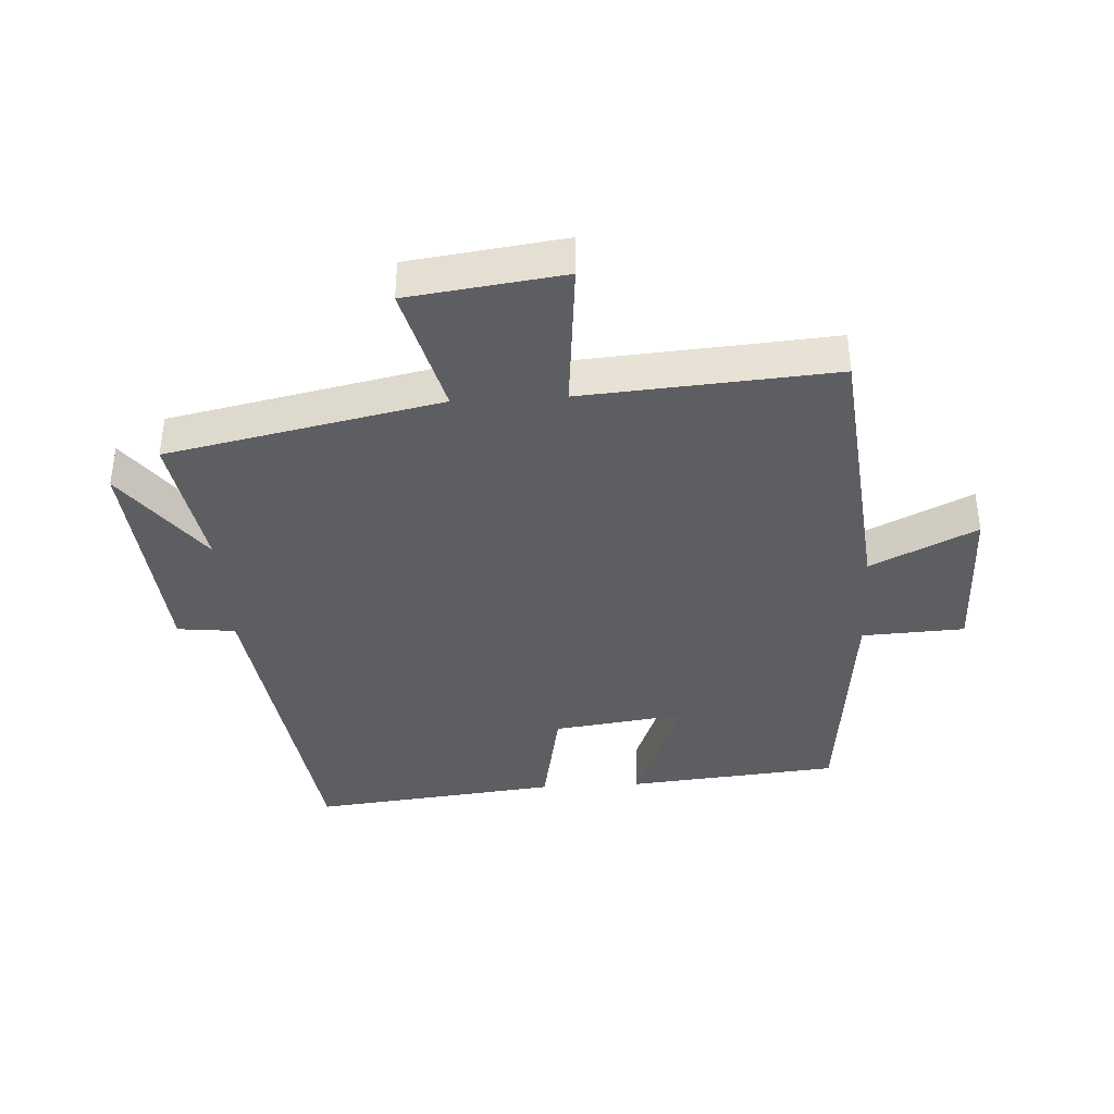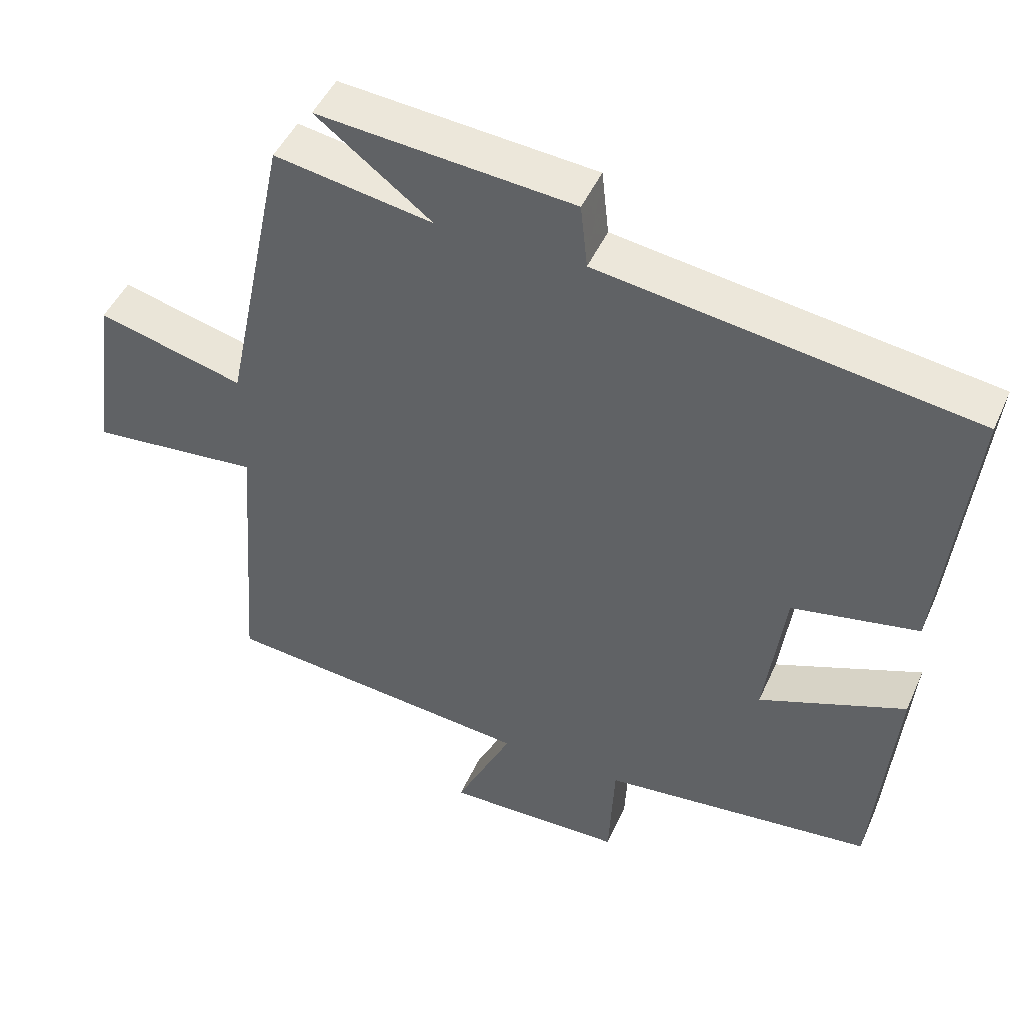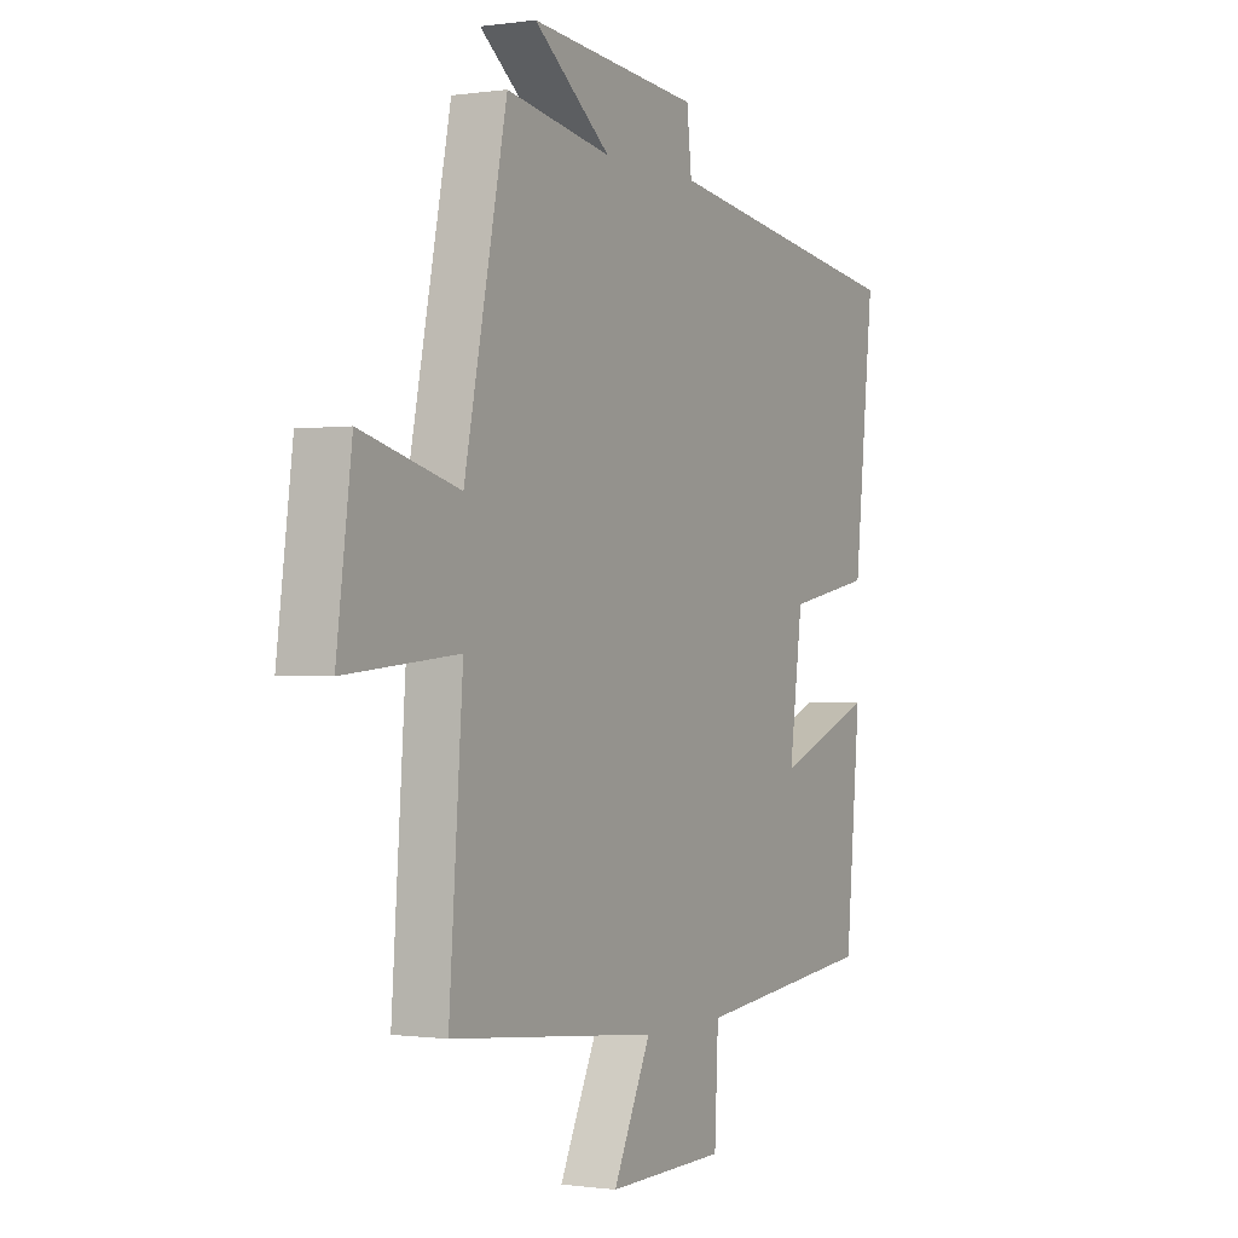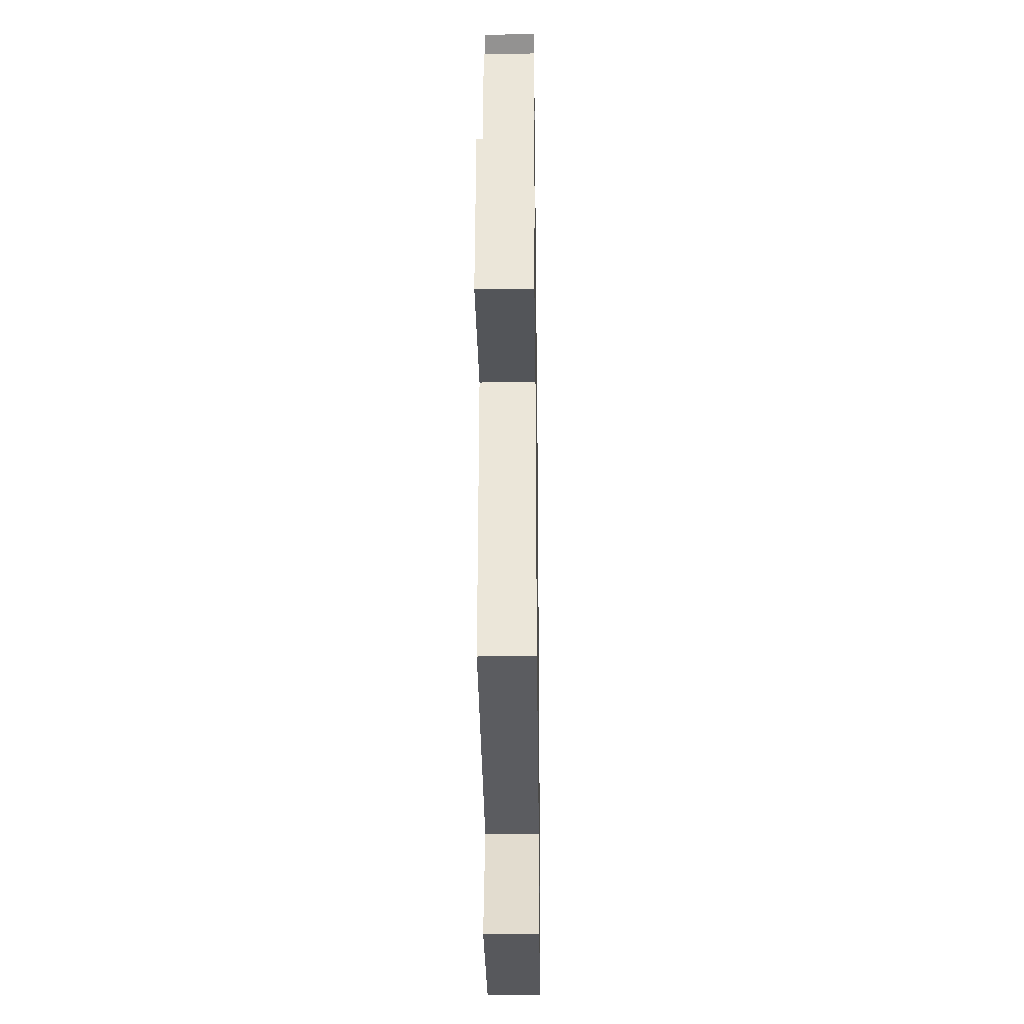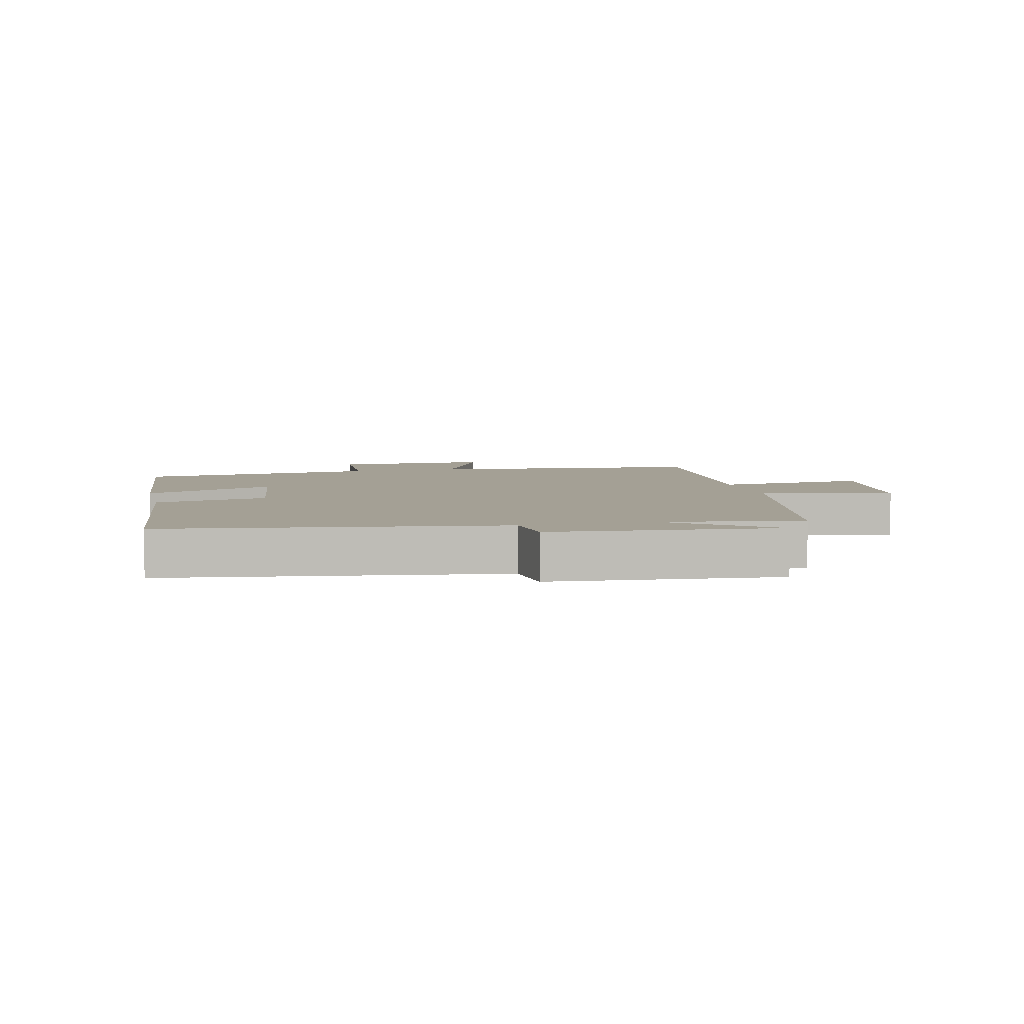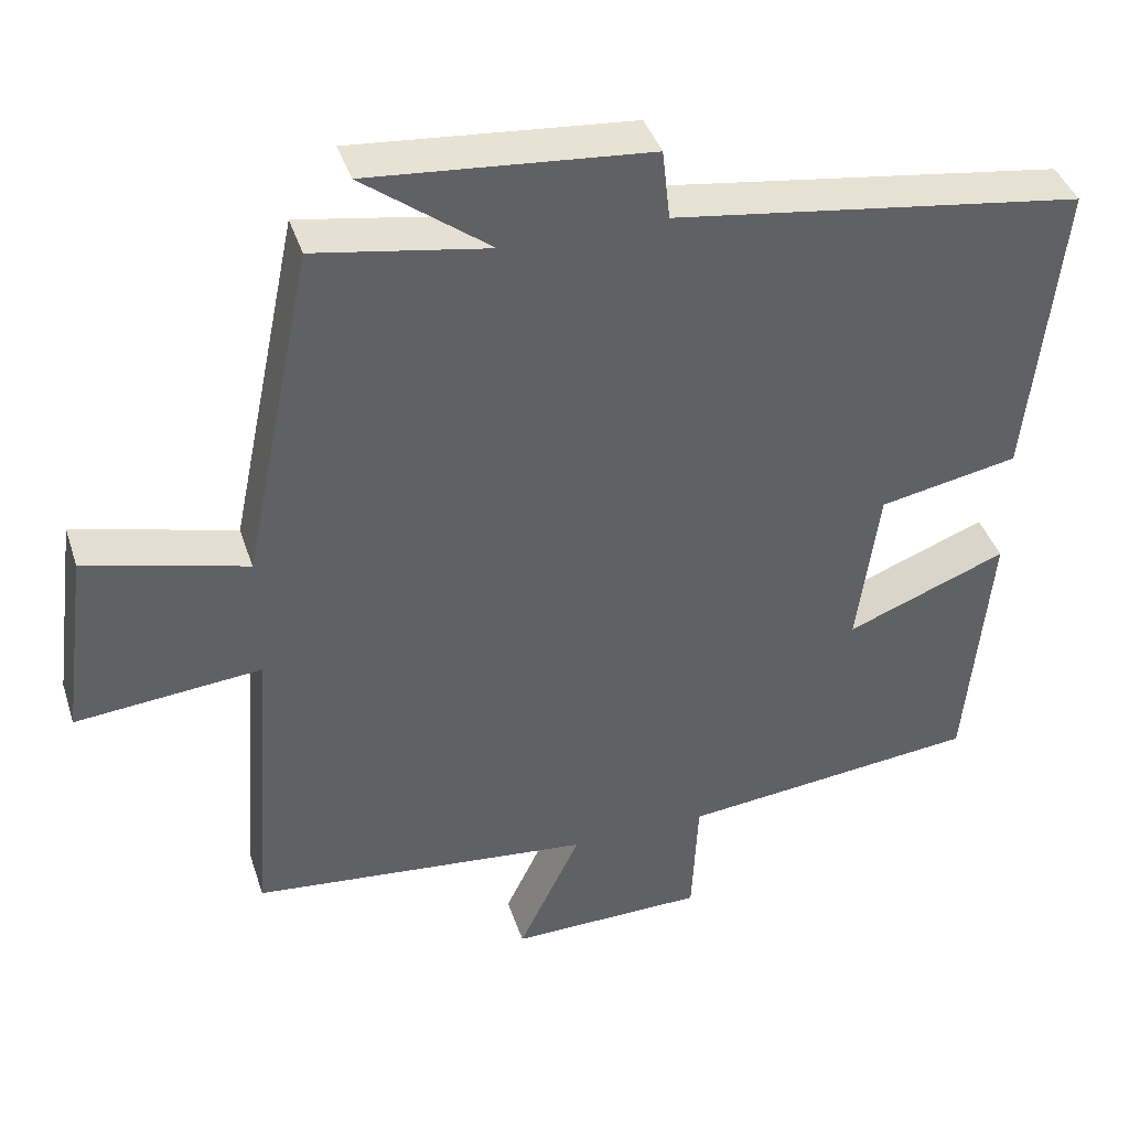
<metadata>
{"format":"obj","ext":"obj","renderer":"f3d","projection":"perspective","resolution":1024,"background":"white","views":[{"elev":-38.8,"azim":93.3,"up":"+Y"},{"elev":46.7,"azim":-156.8,"up":"+Z"},{"elev":-0.6,"azim":118.5,"up":"+Z"},{"elev":-29.3,"azim":90.8,"up":"+Z"},{"elev":5.8,"azim":-13.3,"up":"+Y"},{"elev":40.5,"azim":162.6,"up":"+Z"}]}
</metadata>
<code>
v -0.542 0.07 0.424
v -0.017 0.07 0.5
v -0.007 0.07 0.591
v 0.351 0.07 0.623
v 0.189 0.07 0.5
v 0.411 0.07 0.538
v 0.5 0.07 0.107
v 0.706 0.07 0.161
v 0.738 0.07 -0.083
v 0.5 0.07 -0.061
v 0.529 0.07 -0.456
v 0.091 0.07 -0.5
v 0.171 0.07 -0.666
v -0.079 0.07 -0.662
v -0.087 0.07 -0.5
v -0.469 0.07 -0.46
v -0.5 0.07 -0.127
v -0.294 0.07 -0.207
v -0.322 0.07 0.001
v -0.5 0.07 0.035
v -0.542 0 0.424
v -0.017 0 0.5
v -0.007 0 0.591
v 0.351 0 0.623
v 0.189 0 0.5
v 0.411 0 0.538
v 0.5 0 0.107
v 0.706 0 0.161
v 0.738 0 -0.083
v 0.5 0 -0.061
v 0.529 0 -0.456
v 0.091 0 -0.5
v 0.171 0 -0.666
v -0.079 0 -0.662
v -0.087 0 -0.5
v -0.469 0 -0.46
v -0.5 0 -0.127
v -0.294 0 -0.207
v -0.322 0 0.001
v -0.5 0 0.035
f 19 20 1 2
f 18 19 2
f 15 16 17 18
f 15 18 2
f 12 13 14 15
f 10 11 12 15
f 10 15 2 3
f 7 8 9 10
f 5 6 7 10
f 5 10 3
f 3 4 5
f 22 21 40 39
f 22 39 38
f 38 37 36 35
f 22 38 35
f 35 34 33 32
f 35 32 31 30
f 23 22 35 30
f 30 29 28 27
f 30 27 26 25
f 23 30 25
f 25 24 23
f 1 21 22 2
f 2 22 23 3
f 3 23 24 4
f 4 24 25 5
f 5 25 26 6
f 6 26 27 7
f 7 27 28 8
f 8 28 29 9
f 9 29 30 10
f 10 30 31 11
f 11 31 32 12
f 12 32 33 13
f 13 33 34 14
f 14 34 35 15
f 15 35 36 16
f 16 36 37 17
f 17 37 38 18
f 18 38 39 19
f 19 39 40 20
f 20 40 21 1

</code>
